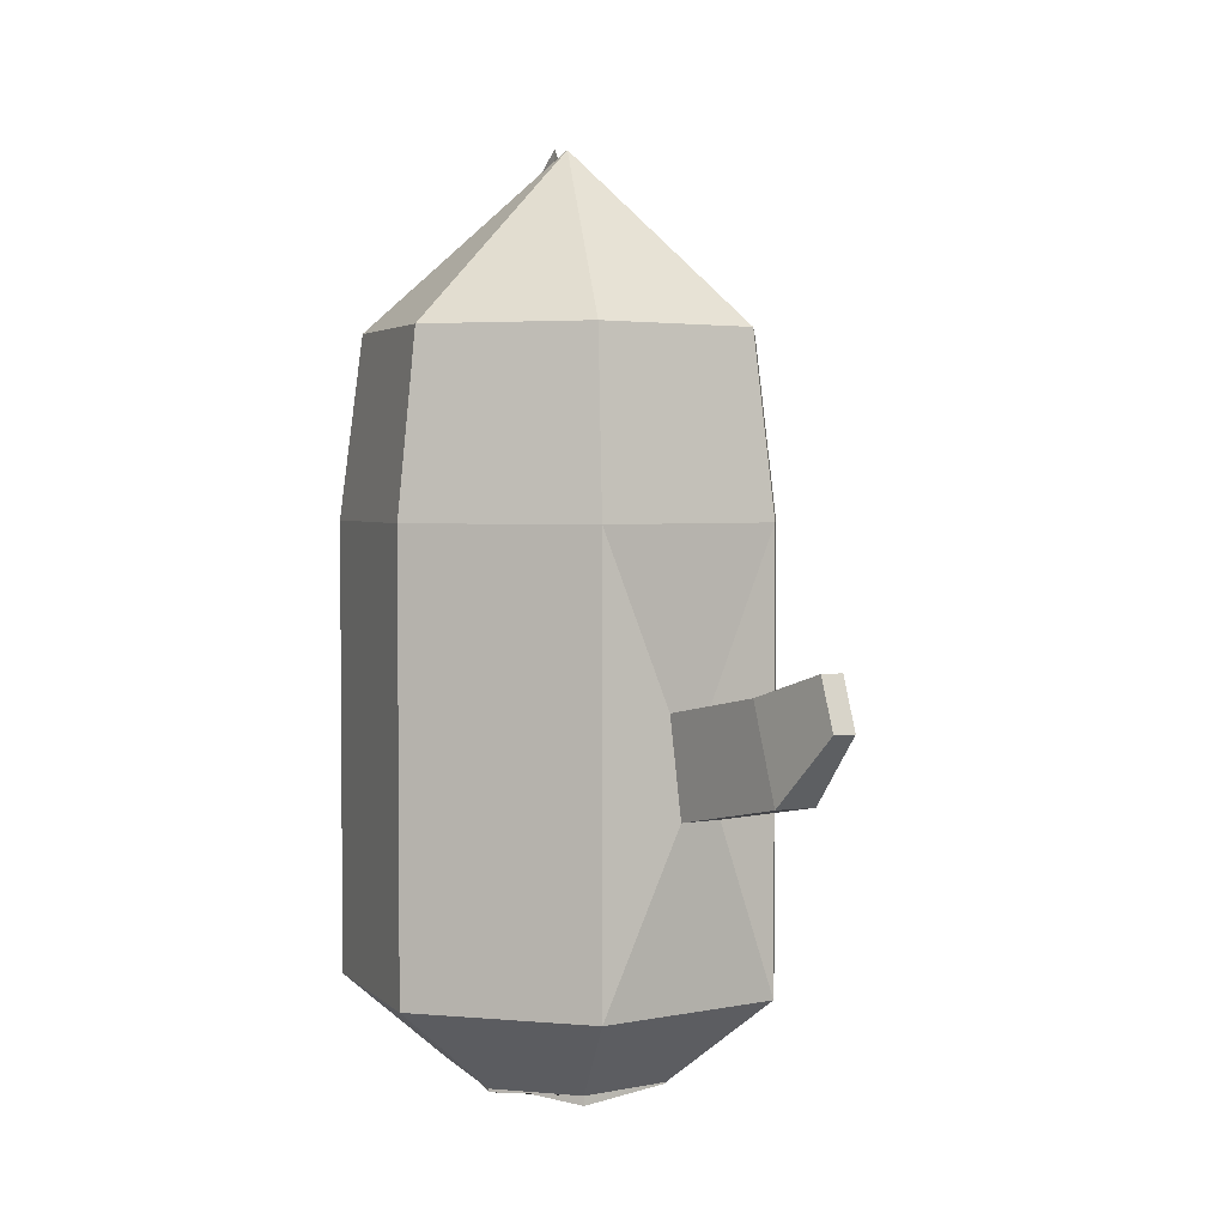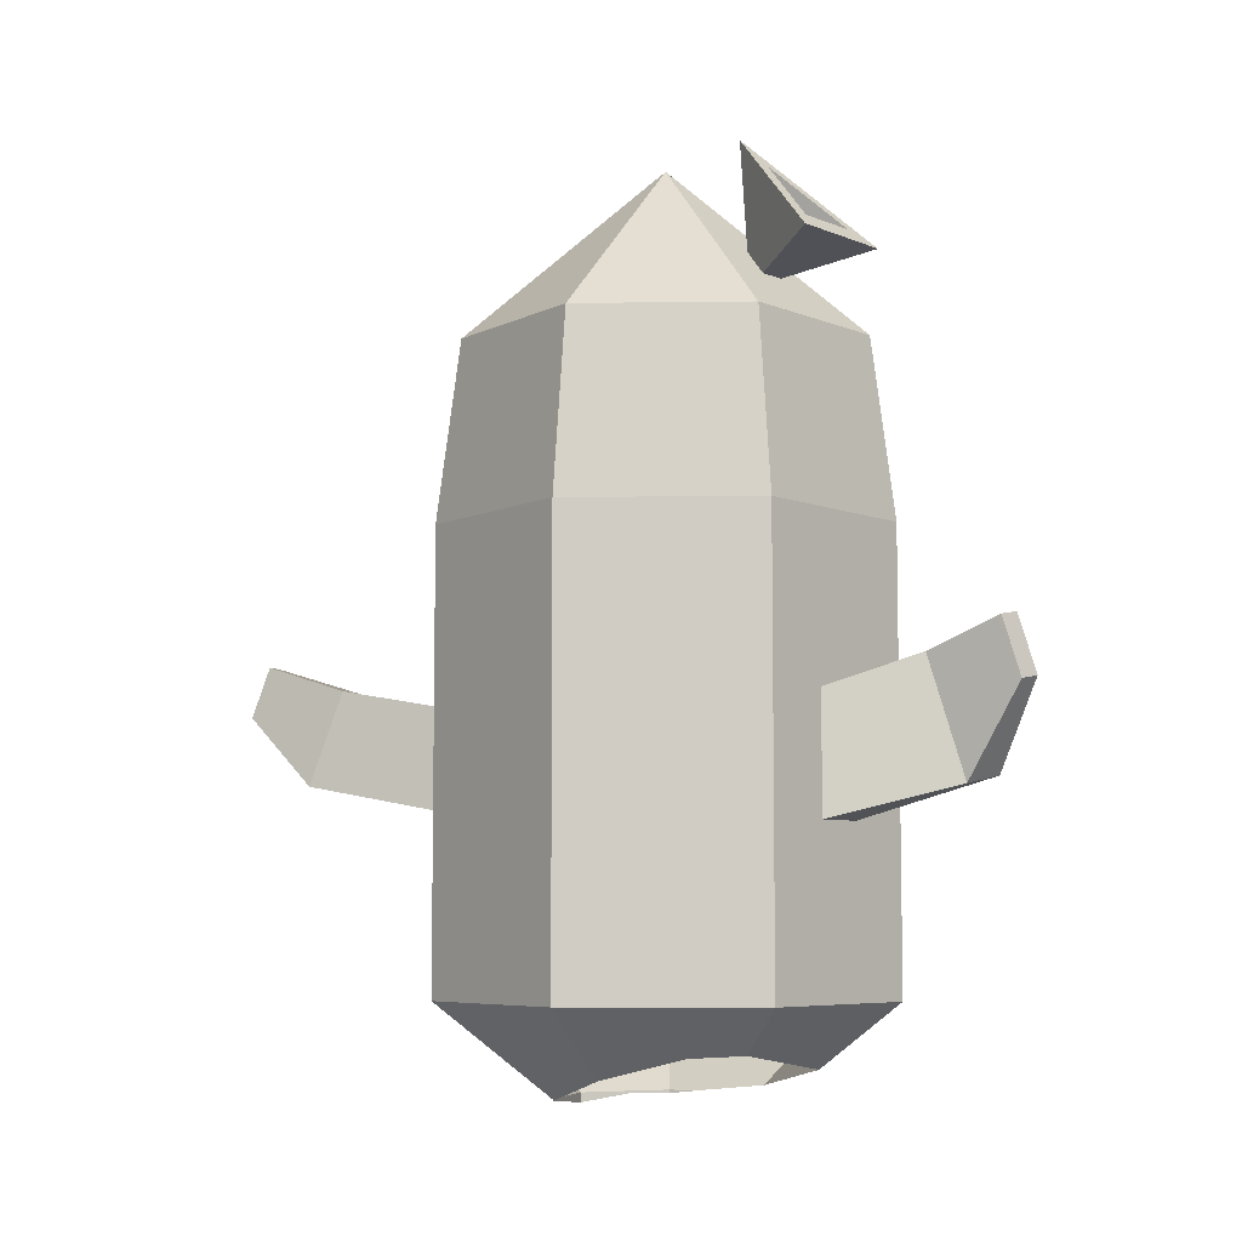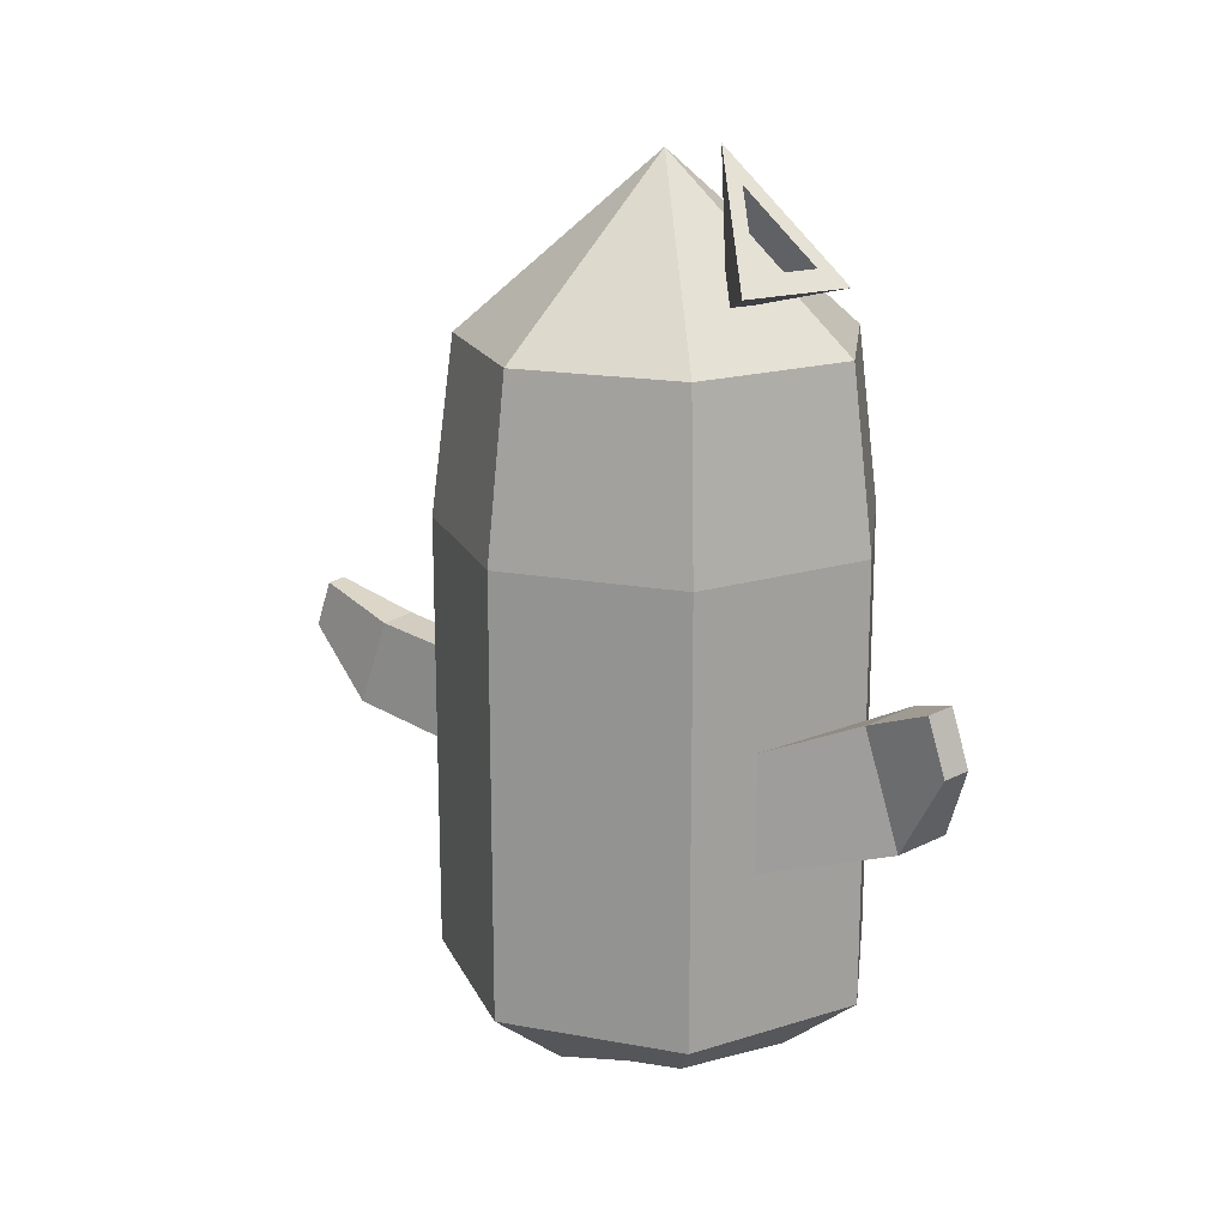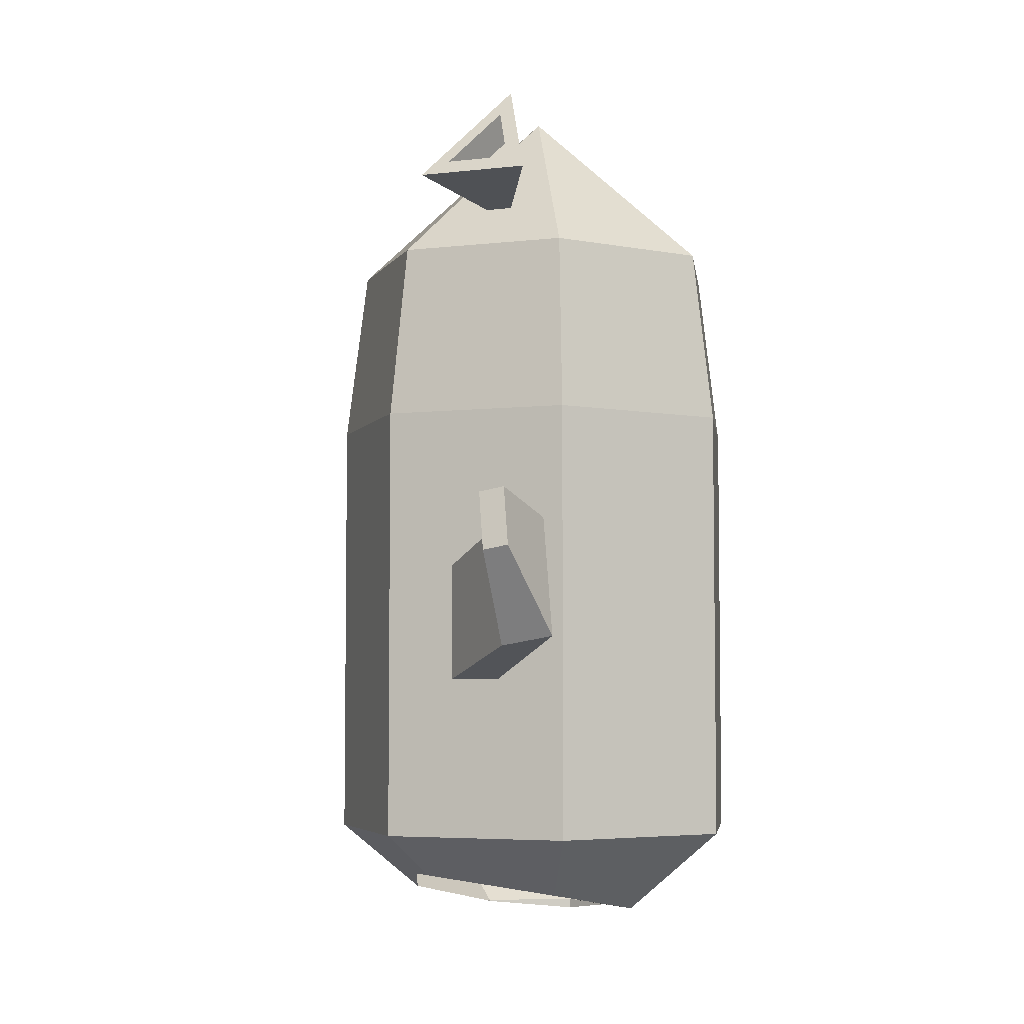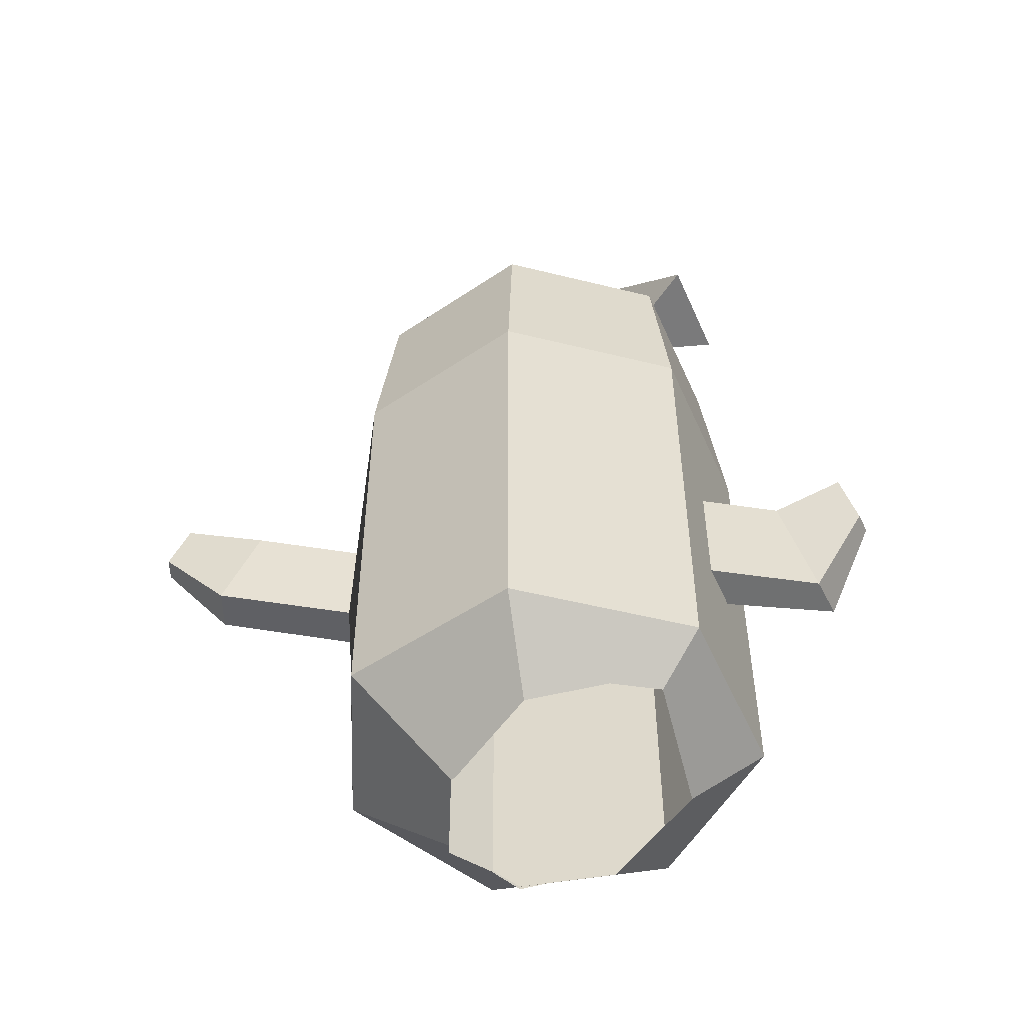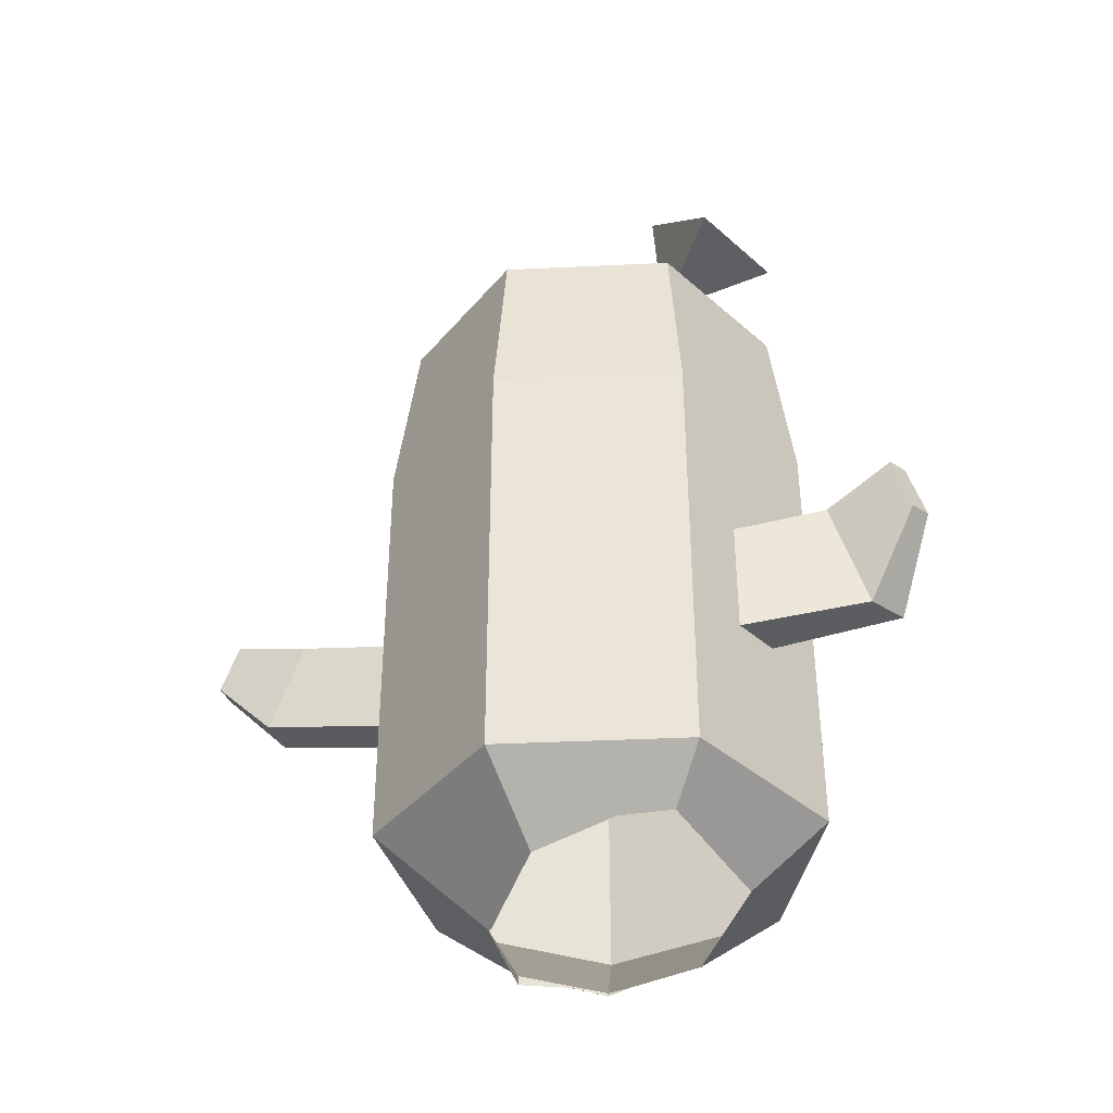
<metadata>
{"format":"obj","ext":"obj","renderer":"f3d","projection":"perspective","resolution":1024,"background":"white","views":[{"elev":3.1,"azim":119.7,"up":"+Y"},{"elev":-6.7,"azim":-100.7,"up":"+Y"},{"elev":17.6,"azim":-83.0,"up":"+Y"},{"elev":-4.9,"azim":-31.2,"up":"+Y"},{"elev":-51.5,"azim":-118.0,"up":"+Y"},{"elev":-38.3,"azim":-99.4,"up":"+Y"}]}
</metadata>
<code>
o Cube.001_Cube.003
v -0.9597 -0.7845 0.193
v -0.9459 -0.7871 0.2536
v -0.9747 -0.7817 0.2898
v -1.034 -0.7706 0.3837
v -1.215 -0.7367 0.4218
v -1.375 -0.7066 0.2744
v -1.352 -0.7111 0.193
v -1.287 -0.7448 0.07814
v -1.122 -0.7817 0.04522
v -1.115 -0.7837 0.04158
v -0.9794 -0.7969 0.1069
v -0.8378 0.07238 -0.006046
v -0.8378 -0.6367 -0.006046
v -0.9396 -0.3552 -0.07761
v -0.9531 -0.2 -0.05185
v -0.7693 0.07238 0.2939
v -0.7693 -0.6367 0.2939
v -1.001 -0.3553 -0.1086
v -1.115 0.07238 -0.1395
v -0.8368 -0.3114 -0.276
v -0.9459 -0.7817 0.2536
v -0.9794 -0.7817 0.1069
v -0.8666 0.3593 0.01698
v -0.8053 0.3593 0.2857
v -0.9611 0.07238 0.5344
v -0.9611 -0.6367 0.5344
v -1.115 -0.6367 -0.1395
v -0.8969 -0.3125 -0.3089
v -1.014 -0.2001 -0.08288
v -1.115 0.3593 -0.1026
v -0.8657 -0.1636 -0.2284
v -1.115 -0.7817 0.04158
v -0.9771 0.3593 0.5011
v -1.115 0.6383 0.215
v -1.269 0.07238 0.5344
v -1.269 -0.6367 0.5344
v -0.9258 -0.1648 -0.2613
v -1.392 0.07238 -0.006046
v -1.363 0.3593 0.01698
v -0.8001 -0.2012 -0.3787
v -0.8156 -0.122 -0.3531
v -0.8324 -0.2018 -0.3963
v -1.392 -0.6367 -0.006046
v -1.253 0.3593 0.5011
v -1.339 -0.1879 0.4461
v -1.339 -0.3764 0.4461
v -0.8479 -0.1226 -0.3708
v -1.461 0.07238 0.2939
v -1.425 0.3593 0.2857
v -1.461 -0.6367 0.2939
v -1.39 -0.3764 0.3822
v -1.39 -0.1879 0.3822
v -1.348 -0.121 0.602
v -1.262 0.4374 0.3608
v -1.29 0.4374 0.3262
v -1.24 0.4821 0.3149
v -1.365 -0.3104 0.6551
v -1.399 -0.1352 0.5349
v -1.32 0.4748 0.4952
v -1.434 0.4748 0.353
v -1.23 0.6588 0.3064
v -1.416 -0.3246 0.5881
v -1.453 -0.08115 0.6545
v -1.461 -0.1732 0.6803
v -1.478 -0.08806 0.6219
v -1.324 0.5008 0.4484
v -1.389 0.5008 0.3665
v -1.271 0.6068 0.3397
v -1.486 -0.1801 0.6477
v -1.295 0.463 0.4254
v -1.36 0.463 0.3436
v -1.242 0.569 0.3167
f 13 14 15 12
f 13 12 16 17
f 14 13 27 18
f 12 15 29 19
f 14 20 31 15
f 13 17 21 22
f 16 12 23 24
f 17 16 25 26
f 18 28 20 14
f 12 19 30 23
f 27 13 22 32
f 3 21 17 26 4
f 22 21 2 1 11
f 25 16 24 33
f 24 23 34
f 26 25 35 36
f 18 27 19 29
f 28 18 29 37
f 15 31 37 29
f 19 38 39 30
f 23 30 34
f 31 20 40 41
f 20 28 42 40
f 8 43 27 32 9
f 10 32 22 11
f 2 21 3
f 4 26 36 5
f 35 25 33 44
f 33 24 34
f 36 35 45 46
f 28 37 47 42
f 43 38 19 27
f 38 48 49 39
f 30 39 34
f 37 31 41 47
f 42 47 41 40
f 50 43 8 7 6
f 9 32 10
f 5 36 50 6
f 48 35 44 49
f 44 33 34
f 50 36 46 51
f 35 48 52 45
f 45 53 57 46
f 50 48 38 43
f 39 49 34
f 49 44 54 55
f 44 34 56 54
f 48 50 51 52
f 46 57 62 51
f 52 58 53 45
f 34 49 55 56
f 55 54 59 60
f 54 56 61 59
f 51 62 58 52
f 57 53 63 64
f 53 58 65 63
f 56 55 60 61
f 60 59 66 67
f 59 61 68 66
f 62 57 64 69
f 58 62 69 65
f 64 63 65 69
f 61 60 67 68
f 67 66 70 71
f 66 68 72 70
f 68 67 71 72
f 71 70 72

</code>
